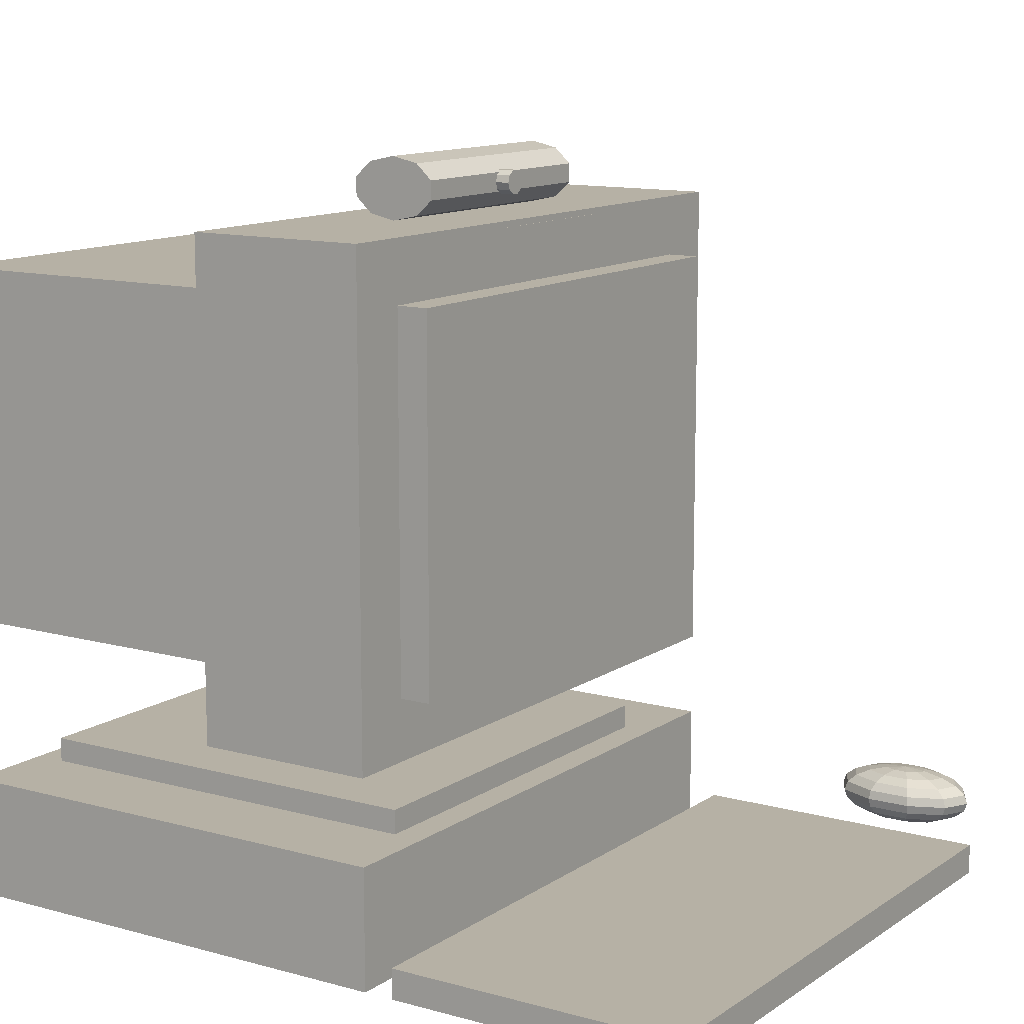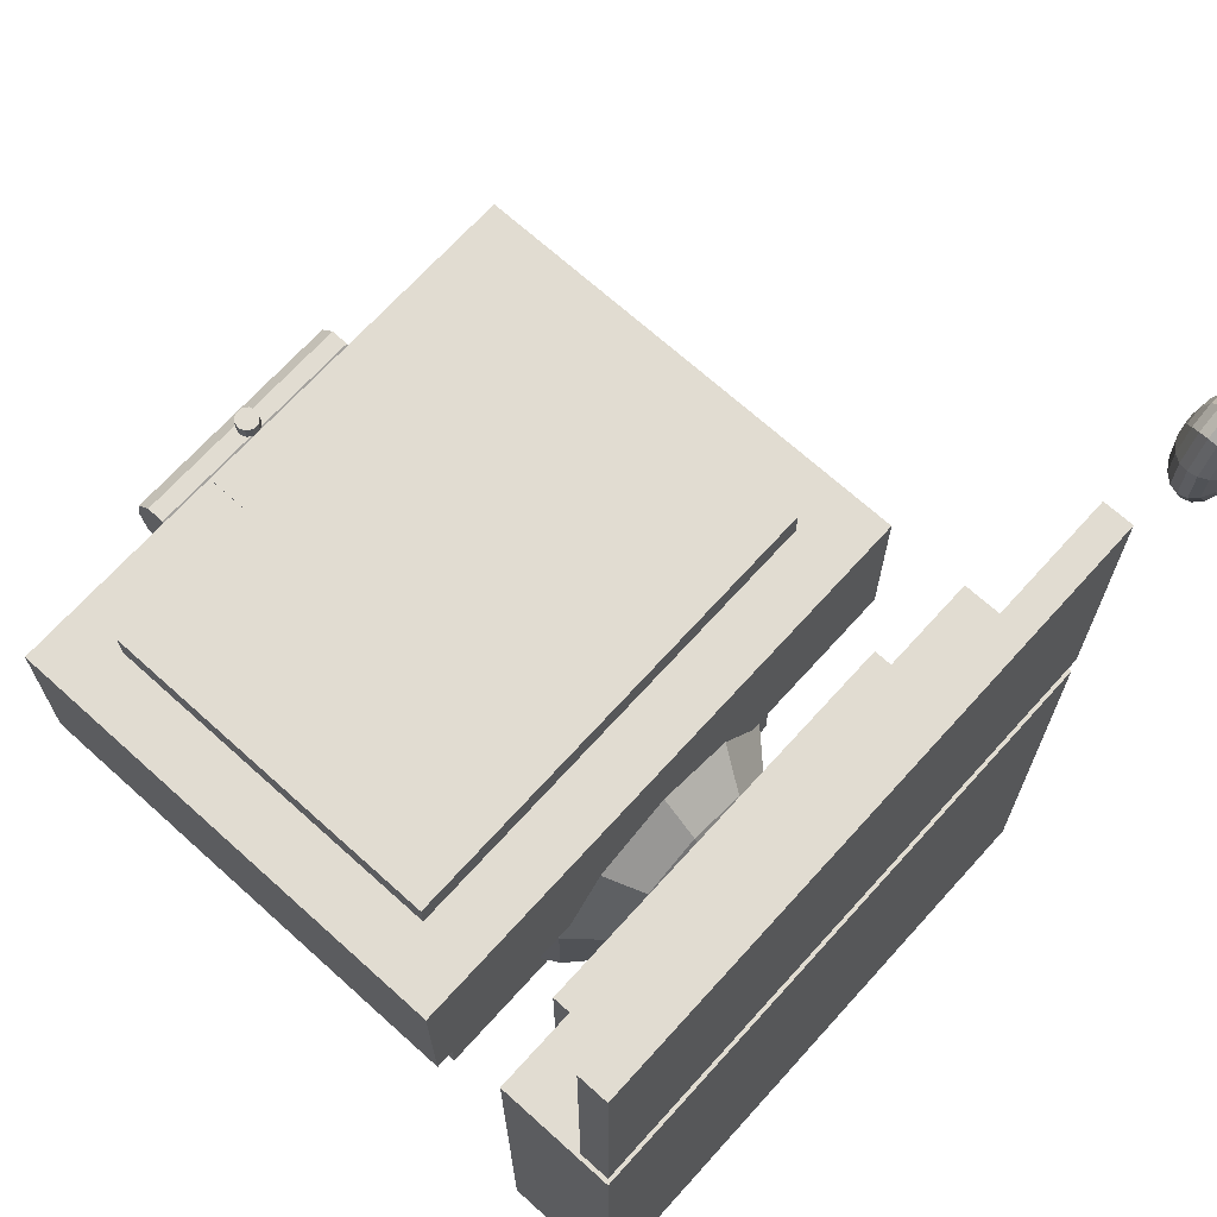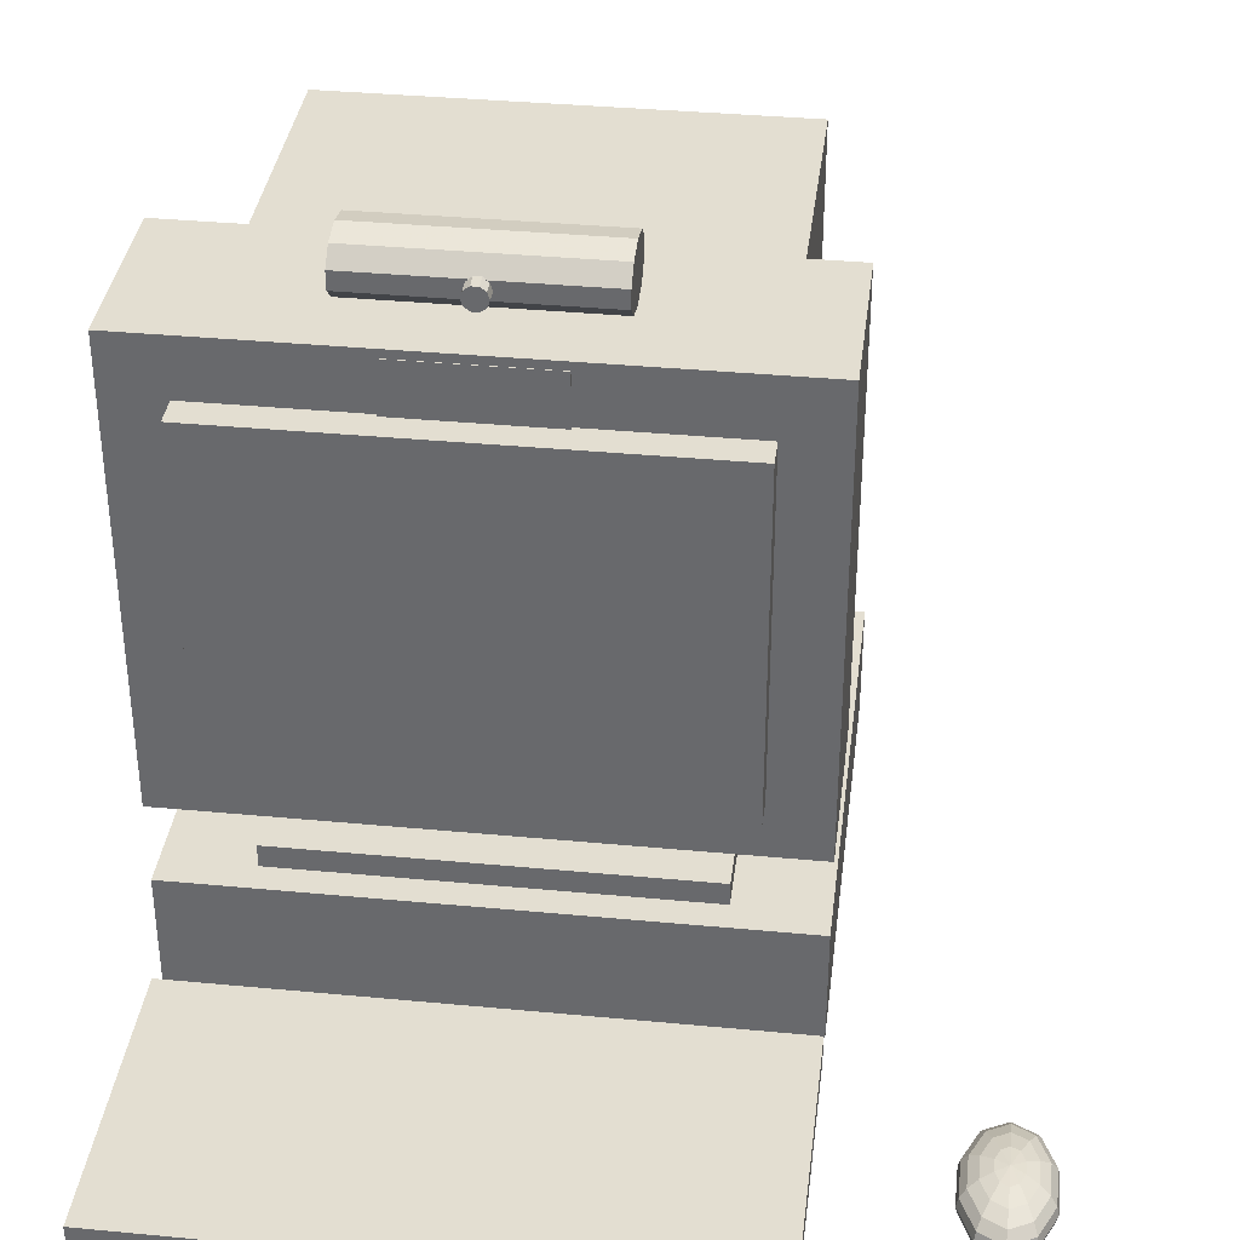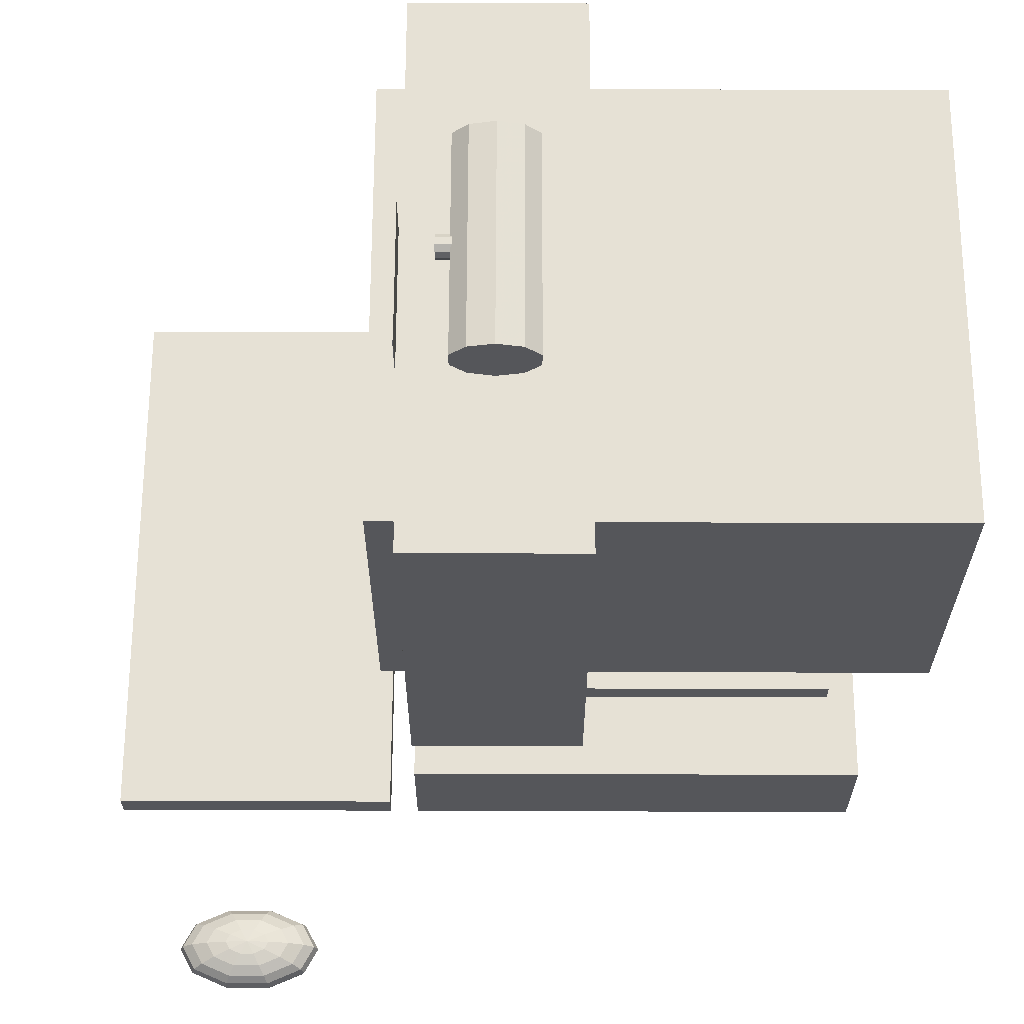
<metadata>
{"format":"obj","ext":"obj","renderer":"f3d","projection":"perspective","resolution":1024,"background":"white","views":[{"elev":12.0,"azim":-56.7,"up":"+Y"},{"elev":69.0,"azim":-47.9,"up":"+Z"},{"elev":36.2,"azim":7.1,"up":"+Y"},{"elev":64.1,"azim":90.2,"up":"+Y"}]}
</metadata>
<code>
v 0.025 0.04138 0.09052
v 0.6802 0.04138 0.09052
v 0.6802 0.1724 0.09052
v 0.025 0.1724 0.09052
v 0.025 0.04138 0.6147
v 0.6802 0.04138 0.6147
v 0.6802 0.1724 0.6147
v 0.025 0.1724 0.6147
v 0.1233 0.1724 0.1233
v 0.5819 0.1724 0.1233
v 0.5819 0.1986 0.1233
v 0.1233 0.1986 0.1233
v 0.1233 0.1724 0.5819
v 0.5819 0.1724 0.5819
v 0.5819 0.1986 0.5819
v 0.1233 0.1986 0.5819
v 0.3526 0.5786 0.3526
v 0.3526 0.569 0.4133
v 0.3169 0.569 0.4017
v 0.2948 0.569 0.3714
v 0.2948 0.569 0.3338
v 0.3169 0.569 0.3034
v 0.3526 0.569 0.2918
v 0.3883 0.569 0.3034
v 0.4104 0.569 0.3338
v 0.4104 0.569 0.3714
v 0.3883 0.569 0.4017
v 0.3526 0.5411 0.4681
v 0.2847 0.5411 0.4461
v 0.2427 0.5411 0.3883
v 0.2427 0.5411 0.3169
v 0.2847 0.5411 0.2591
v 0.3526 0.5411 0.2371
v 0.4205 0.5411 0.2591
v 0.4625 0.5411 0.3169
v 0.4625 0.5411 0.3883
v 0.4205 0.5411 0.4461
v 0.3526 0.4976 0.5116
v 0.2591 0.4976 0.4812
v 0.2014 0.4976 0.4017
v 0.2014 0.4976 0.3034
v 0.2591 0.4976 0.2239
v 0.3526 0.4976 0.1936
v 0.4461 0.4976 0.2239
v 0.5038 0.4976 0.3034
v 0.5038 0.4976 0.4017
v 0.4461 0.4976 0.4812
v 0.3526 0.4428 0.5395
v 0.2427 0.4428 0.5038
v 0.1748 0.4428 0.4104
v 0.1748 0.4428 0.2948
v 0.2427 0.4428 0.2014
v 0.3526 0.4428 0.1657
v 0.4625 0.4428 0.2014
v 0.5304 0.4428 0.2948
v 0.5304 0.4428 0.4104
v 0.4625 0.4428 0.5038
v 0.3526 0.3821 0.5491
v 0.2371 0.3821 0.5116
v 0.1657 0.3821 0.4133
v 0.1657 0.3821 0.2918
v 0.2371 0.3821 0.1936
v 0.3526 0.3821 0.156
v 0.4681 0.3821 0.1936
v 0.5395 0.3821 0.2918
v 0.5395 0.3821 0.4133
v 0.4681 0.3821 0.5116
v 0.3526 0.3213 0.5395
v 0.2427 0.3213 0.5038
v 0.1748 0.3213 0.4104
v 0.1748 0.3213 0.2948
v 0.2427 0.3213 0.2014
v 0.3526 0.3213 0.1657
v 0.4625 0.3213 0.2014
v 0.5304 0.3213 0.2948
v 0.5304 0.3213 0.4104
v 0.4625 0.3213 0.5038
v 0.3526 0.2665 0.5116
v 0.2591 0.2665 0.4812
v 0.2014 0.2665 0.4017
v 0.2014 0.2665 0.3034
v 0.2591 0.2665 0.2239
v 0.3526 0.2665 0.1936
v 0.4461 0.2665 0.2239
v 0.5038 0.2665 0.3034
v 0.5038 0.2665 0.4017
v 0.4461 0.2665 0.4812
v 0.3526 0.2231 0.4681
v 0.2847 0.2231 0.4461
v 0.2427 0.2231 0.3883
v 0.2427 0.2231 0.3169
v 0.2847 0.2231 0.2591
v 0.3526 0.2231 0.2371
v 0.4205 0.2231 0.2591
v 0.4625 0.2231 0.3169
v 0.4625 0.2231 0.3883
v 0.4205 0.2231 0.4461
v 0.3526 0.1951 0.4133
v 0.3169 0.1951 0.4017
v 0.2948 0.1951 0.3714
v 0.2948 0.1951 0.3338
v 0.3169 0.1951 0.3034
v 0.3526 0.1951 0.2918
v 0.3883 0.1951 0.3034
v 0.4104 0.1951 0.3338
v 0.4104 0.1951 0.3714
v 0.3883 0.1951 0.4017
v 0.3526 0.1855 0.3526
v 0.025 0.2641 0.4181
v 0.6802 0.2641 0.4181
v 0.6802 0.7883 0.4181
v 0.025 0.7883 0.4181
v 0.025 0.2641 0.6147
v 0.6802 0.2641 0.6147
v 0.6802 0.7883 0.6147
v 0.025 0.7883 0.6147
v 0.272 0.7251 0.6208
v 0.4397 0.7251 0.6208
v 0.4397 0.7827 0.6208
v 0.272 0.7827 0.6208
v 0.272 0.7251 0.6216
v 0.4397 0.7251 0.6216
v 0.4397 0.7827 0.6216
v 0.272 0.7827 0.6216
v 0.09052 0.3297 0.5835
v 0.6147 0.3297 0.5835
v 0.6147 0.7228 0.5835
v 0.09052 0.7228 0.5835
v 0.09052 0.3297 0.6491
v 0.6147 0.3297 0.6491
v 0.6147 0.7228 0.6491
v 0.09052 0.7228 0.6491
v 0.09052 0.3297 0.025
v 0.6147 0.3297 0.025
v 0.6147 0.7228 0.025
v 0.09052 0.7228 0.025
v 0.09052 0.3297 0.4181
v 0.6147 0.3297 0.4181
v 0.6147 0.7228 0.4181
v 0.09052 0.7228 0.4181
v 0.025 0.04138 0.6474
v 0.6802 0.04138 0.6474
v 0.6802 0.07414 0.6474
v 0.025 0.07414 0.6474
v 0.025 0.04138 0.975
v 0.6802 0.04138 0.975
v 0.6802 0.07414 0.975
v 0.025 0.07414 0.975
v 0.8603 0.09052 0.8112
v 0.8603 0.08891 0.8365
v 0.8514 0.08891 0.8317
v 0.8459 0.08891 0.819
v 0.8459 0.08891 0.8034
v 0.8514 0.08891 0.7907
v 0.8603 0.08891 0.7859
v 0.8693 0.08891 0.7907
v 0.8748 0.08891 0.8034
v 0.8748 0.08891 0.819
v 0.8693 0.08891 0.8317
v 0.8603 0.08426 0.8593
v 0.8434 0.08426 0.8502
v 0.8329 0.08426 0.8261
v 0.8329 0.08426 0.7963
v 0.8434 0.08426 0.7723
v 0.8603 0.08426 0.7631
v 0.8773 0.08426 0.7723
v 0.8878 0.08426 0.7963
v 0.8878 0.08426 0.8261
v 0.8773 0.08426 0.8502
v 0.8603 0.07701 0.8775
v 0.837 0.07701 0.8648
v 0.8225 0.07701 0.8317
v 0.8225 0.07701 0.7907
v 0.837 0.07701 0.7576
v 0.8603 0.07701 0.745
v 0.8837 0.07701 0.7576
v 0.8982 0.07701 0.7907
v 0.8982 0.07701 0.8317
v 0.8837 0.07701 0.8648
v 0.8603 0.06788 0.8891
v 0.8329 0.06788 0.8742
v 0.8159 0.06788 0.8353
v 0.8159 0.06788 0.7871
v 0.8329 0.06788 0.7482
v 0.8603 0.06788 0.7333
v 0.8878 0.06788 0.7482
v 0.9048 0.06788 0.7871
v 0.9048 0.06788 0.8353
v 0.8878 0.06788 0.8742
v 0.8603 0.05776 0.8931
v 0.8315 0.05776 0.8775
v 0.8136 0.05776 0.8365
v 0.8136 0.05776 0.7859
v 0.8315 0.05776 0.745
v 0.8603 0.05776 0.7293
v 0.8892 0.05776 0.745
v 0.9071 0.05776 0.7859
v 0.9071 0.05776 0.8365
v 0.8892 0.05776 0.8775
v 0.8603 0.04764 0.8891
v 0.8329 0.04764 0.8742
v 0.8159 0.04764 0.8353
v 0.8159 0.04764 0.7871
v 0.8329 0.04764 0.7482
v 0.8603 0.04764 0.7333
v 0.8878 0.04764 0.7482
v 0.9048 0.04764 0.7871
v 0.9048 0.04764 0.8353
v 0.8878 0.04764 0.8742
v 0.8603 0.0385 0.8775
v 0.837 0.0385 0.8648
v 0.8225 0.0385 0.8317
v 0.8225 0.0385 0.7907
v 0.837 0.0385 0.7576
v 0.8603 0.0385 0.745
v 0.8837 0.0385 0.7576
v 0.8982 0.0385 0.7907
v 0.8982 0.0385 0.8317
v 0.8837 0.0385 0.8648
v 0.8603 0.03126 0.8593
v 0.8434 0.03126 0.8502
v 0.8329 0.03126 0.8261
v 0.8329 0.03126 0.7963
v 0.8434 0.03126 0.7723
v 0.8603 0.03126 0.7631
v 0.8773 0.03126 0.7723
v 0.8878 0.03126 0.7963
v 0.8878 0.03126 0.8261
v 0.8773 0.03126 0.8502
v 0.8603 0.0266 0.8365
v 0.8514 0.0266 0.8317
v 0.8459 0.0266 0.819
v 0.8459 0.0266 0.8034
v 0.8514 0.0266 0.7907
v 0.8603 0.0266 0.7859
v 0.8693 0.0266 0.7907
v 0.8748 0.0266 0.8034
v 0.8748 0.0266 0.819
v 0.8693 0.0266 0.8317
v 0.8603 0.025 0.8112
v 0.2216 0.8538 0.5164
v 0.2216 0.8475 0.5453
v 0.4836 0.8538 0.5164
v 0.4836 0.8475 0.5453
v 0.4836 0.821 0.5164
v 0.2216 0.821 0.5164
v 0.2216 0.8312 0.5631
v 0.4836 0.8312 0.5631
v 0.2216 0.8109 0.5631
v 0.4836 0.8109 0.5631
v 0.2216 0.7945 0.5453
v 0.4836 0.7945 0.5453
v 0.2216 0.7883 0.5164
v 0.4836 0.7883 0.5164
v 0.2216 0.7945 0.4875
v 0.4836 0.7945 0.4875
v 0.2216 0.8109 0.4696
v 0.4836 0.8109 0.4696
v 0.2216 0.8312 0.4696
v 0.4836 0.8312 0.4696
v 0.2216 0.8475 0.4875
v 0.4836 0.8475 0.4875
v 0.3657 0.821 0.5786
v 0.3632 0.8133 0.5786
v 0.3657 0.821 0.5524
v 0.3632 0.8133 0.5524
v 0.3526 0.821 0.5524
v 0.3526 0.821 0.5786
v 0.3566 0.8086 0.5786
v 0.3566 0.8086 0.5524
v 0.3485 0.8086 0.5786
v 0.3485 0.8086 0.5524
v 0.342 0.8133 0.5786
v 0.342 0.8133 0.5524
v 0.3395 0.821 0.5786
v 0.3395 0.821 0.5524
v 0.342 0.8287 0.5786
v 0.342 0.8287 0.5524
v 0.3485 0.8335 0.5786
v 0.3485 0.8335 0.5524
v 0.3566 0.8335 0.5786
v 0.3566 0.8335 0.5524
v 0.3632 0.8287 0.5786
v 0.3632 0.8287 0.5524
f 1 4 2
f 2 4 3
f 1 6 5
f 1 2 6
f 1 5 4
f 4 5 8
f 4 8 7
f 4 7 3
f 2 7 6
f 2 3 7
f 6 8 5
f 6 7 8
f 9 12 10
f 10 12 11
f 9 14 13
f 9 10 14
f 9 13 12
f 12 13 16
f 12 16 15
f 12 15 11
f 10 15 14
f 10 11 15
f 14 16 13
f 14 15 16
f 26 27 17
f 18 28 19
f 28 29 19
f 19 29 20
f 29 30 20
f 21 31 22
f 31 32 22
f 24 34 25
f 25 35 26
f 35 36 26
f 26 36 27
f 36 37 27
f 37 28 18
f 28 38 29
f 29 39 30
f 39 40 30
f 30 40 31
f 40 41 31
f 31 41 32
f 41 42 32
f 32 42 33
f 42 43 33
f 33 43 34
f 43 44 34
f 34 44 35
f 44 45 35
f 45 46 36
f 46 47 37
f 47 38 28
f 38 48 39
f 48 49 39
f 39 49 40
f 50 51 41
f 41 51 42
f 51 52 42
f 42 52 43
f 52 53 43
f 43 53 44
f 44 54 45
f 54 55 45
f 45 55 46
f 55 56 46
f 46 56 47
f 56 57 47
f 48 58 49
f 58 59 49
f 49 59 50
f 59 60 50
f 50 60 51
f 51 61 52
f 61 62 52
f 52 62 53
f 63 64 54
f 68 69 59
f 69 70 60
f 72 73 63
f 63 73 64
f 68 78 69
f 71 72 81
f 83 74 84
f 74 75 84
f 84 75 85
f 76 86 77
f 86 87 77
f 77 87 68
f 87 78 68
f 88 79 89
f 79 80 89
f 89 80 90
f 80 81 90
f 82 83 92
f 86 87 96
f 96 87 97
f 87 78 97
f 88 89 98
f 98 89 99
f 89 90 99
f 99 90 100
f 90 91 100
f 100 91 101
f 102 108 103
f 104 108 105
f 106 108 107
f 107 108 98
f 109 112 110
f 110 112 111
f 109 114 113
f 109 110 114
f 109 113 112
f 112 113 116
f 112 116 115
f 112 115 111
f 110 115 114
f 110 111 115
f 114 116 113
f 114 115 116
f 117 120 118
f 118 120 119
f 117 122 121
f 117 118 122
f 117 121 120
f 120 121 124
f 120 124 123
f 120 123 119
f 118 123 122
f 118 119 123
f 122 124 121
f 122 123 124
f 125 128 126
f 126 128 127
f 125 130 129
f 125 126 130
f 125 129 128
f 128 129 132
f 128 132 131
f 128 131 127
f 126 131 130
f 126 127 131
f 130 132 129
f 130 131 132
f 133 136 134
f 133 134 138
f 136 137 140
f 136 140 139
f 133 137 136
f 134 139 138
f 138 139 140
f 134 136 135
f 133 138 137
f 136 139 135
f 134 135 139
f 138 140 137
f 18 19 17
f 19 20 17
f 20 21 17
f 21 22 17
f 22 23 17
f 23 24 17
f 24 25 17
f 25 26 17
f 27 18 17
f 20 30 21
f 30 31 21
f 22 32 23
f 32 33 23
f 23 33 24
f 33 34 24
f 34 35 25
f 27 37 18
f 38 39 29
f 35 45 36
f 36 46 37
f 37 47 28
f 49 50 40
f 40 50 41
f 53 54 44
f 47 57 38
f 57 48 38
f 60 61 51
f 62 63 53
f 53 63 54
f 54 64 55
f 64 65 55
f 55 65 56
f 65 66 56
f 56 66 57
f 66 67 57
f 57 67 48
f 67 58 48
f 58 68 59
f 59 69 60
f 60 70 61
f 70 71 61
f 61 71 62
f 71 72 62
f 62 72 63
f 73 74 64
f 64 74 65
f 74 75 65
f 65 75 66
f 75 76 66
f 66 76 67
f 76 77 67
f 67 77 58
f 77 68 58
f 78 79 69
f 69 79 70
f 79 80 70
f 70 71 80
f 80 71 81
f 81 72 82
f 72 73 82
f 82 73 83
f 73 74 83
f 75 76 85
f 85 76 86
f 78 79 88
f 90 81 91
f 81 82 91
f 91 82 92
f 92 83 93
f 83 84 93
f 93 84 94
f 84 85 94
f 94 85 95
f 85 86 95
f 95 86 96
f 97 78 88
f 91 92 101
f 101 92 102
f 92 93 102
f 102 93 103
f 93 94 103
f 103 94 104
f 94 95 104
f 104 95 105
f 95 96 105
f 105 96 106
f 96 97 106
f 106 97 107
f 97 88 107
f 107 88 98
f 98 108 99
f 99 108 100
f 100 108 101
f 101 108 102
f 103 108 104
f 105 108 106
f 141 144 142
f 142 144 143
f 141 146 145
f 141 142 146
f 141 145 144
f 144 145 148
f 144 148 147
f 144 147 143
f 142 147 146
f 142 143 147
f 146 148 145
f 146 147 148
f 150 149 151
f 151 149 152
f 152 149 153
f 153 149 154
f 154 149 155
f 155 149 156
f 156 149 157
f 157 149 158
f 158 149 159
f 159 149 150
f 150 151 160
f 160 151 161
f 151 152 161
f 161 152 162
f 152 153 162
f 162 153 163
f 153 154 163
f 163 154 164
f 154 155 164
f 164 155 165
f 155 156 165
f 165 156 166
f 156 157 166
f 166 157 167
f 157 158 167
f 167 158 168
f 158 159 168
f 168 159 169
f 159 150 169
f 169 150 160
f 160 161 170
f 170 161 171
f 161 162 171
f 171 162 172
f 162 163 172
f 172 163 173
f 163 164 173
f 173 164 174
f 164 165 174
f 174 165 175
f 165 166 175
f 175 166 176
f 166 167 176
f 176 167 177
f 167 168 177
f 177 168 178
f 168 169 178
f 178 169 179
f 169 160 179
f 179 160 170
f 170 171 180
f 180 171 181
f 171 172 181
f 181 172 182
f 172 173 182
f 182 173 183
f 173 174 183
f 183 174 184
f 174 175 184
f 184 175 185
f 175 176 185
f 185 176 186
f 176 177 186
f 186 177 187
f 177 178 187
f 187 178 188
f 178 179 188
f 188 179 189
f 179 170 189
f 189 170 180
f 180 181 190
f 190 181 191
f 181 182 191
f 191 182 192
f 182 183 192
f 192 183 193
f 183 184 193
f 193 184 194
f 184 185 194
f 194 185 195
f 185 186 195
f 195 186 196
f 186 187 196
f 196 187 197
f 187 188 197
f 197 188 198
f 188 189 198
f 198 189 199
f 189 180 199
f 199 180 190
f 190 191 200
f 200 191 201
f 191 192 201
f 201 192 202
f 192 193 202
f 202 193 203
f 193 194 203
f 203 194 204
f 194 195 204
f 204 195 205
f 195 196 205
f 205 196 206
f 196 197 206
f 206 197 207
f 197 198 207
f 207 198 208
f 198 199 208
f 208 199 209
f 199 190 209
f 209 190 200
f 200 201 210
f 210 201 211
f 201 202 211
f 211 202 212
f 202 203 212
f 212 203 213
f 203 204 213
f 213 204 214
f 204 205 214
f 214 205 215
f 205 206 215
f 215 206 216
f 206 207 216
f 216 207 217
f 207 208 217
f 217 208 218
f 208 209 218
f 218 209 219
f 209 200 219
f 219 200 210
f 210 211 220
f 220 211 221
f 211 212 221
f 221 212 222
f 212 213 222
f 222 213 223
f 213 214 223
f 223 214 224
f 214 215 224
f 224 215 225
f 215 216 225
f 225 216 226
f 216 217 226
f 226 217 227
f 217 218 227
f 227 218 228
f 218 219 228
f 228 219 229
f 219 210 229
f 229 210 220
f 220 221 230
f 230 221 231
f 221 222 231
f 231 222 232
f 222 223 232
f 232 223 233
f 223 224 233
f 233 224 234
f 224 225 234
f 234 225 235
f 225 226 235
f 235 226 236
f 226 227 236
f 236 227 237
f 227 228 237
f 237 228 238
f 228 229 238
f 238 229 239
f 229 220 239
f 239 220 230
f 230 231 240
f 231 232 240
f 232 233 240
f 233 234 240
f 234 235 240
f 235 236 240
f 236 237 240
f 237 238 240
f 238 239 240
f 239 230 240
f 241 242 243
f 242 244 243
f 245 243 244
f 246 242 241
f 242 247 244
f 247 248 244
f 245 244 248
f 246 247 242
f 247 249 248
f 249 250 248
f 245 248 250
f 246 249 247
f 249 251 250
f 251 252 250
f 245 250 252
f 246 251 249
f 251 253 252
f 253 254 252
f 245 252 254
f 246 253 251
f 253 255 254
f 255 256 254
f 245 254 256
f 246 255 253
f 255 257 256
f 257 258 256
f 245 256 258
f 246 257 255
f 257 259 258
f 259 260 258
f 245 258 260
f 246 259 257
f 259 261 260
f 261 262 260
f 245 260 262
f 246 261 259
f 261 241 262
f 241 243 262
f 245 262 243
f 246 241 261
f 263 264 265
f 264 266 265
f 267 265 266
f 268 264 263
f 264 269 266
f 269 270 266
f 267 266 270
f 268 269 264
f 269 271 270
f 271 272 270
f 267 270 272
f 268 271 269
f 271 273 272
f 273 274 272
f 267 272 274
f 268 273 271
f 273 275 274
f 275 276 274
f 267 274 276
f 268 275 273
f 275 277 276
f 277 278 276
f 267 276 278
f 268 277 275
f 277 279 278
f 279 280 278
f 267 278 280
f 268 279 277
f 279 281 280
f 281 282 280
f 267 280 282
f 268 281 279
f 281 283 282
f 283 284 282
f 267 282 284
f 268 283 281
f 283 263 284
f 263 265 284
f 267 284 265
f 268 263 283

</code>
